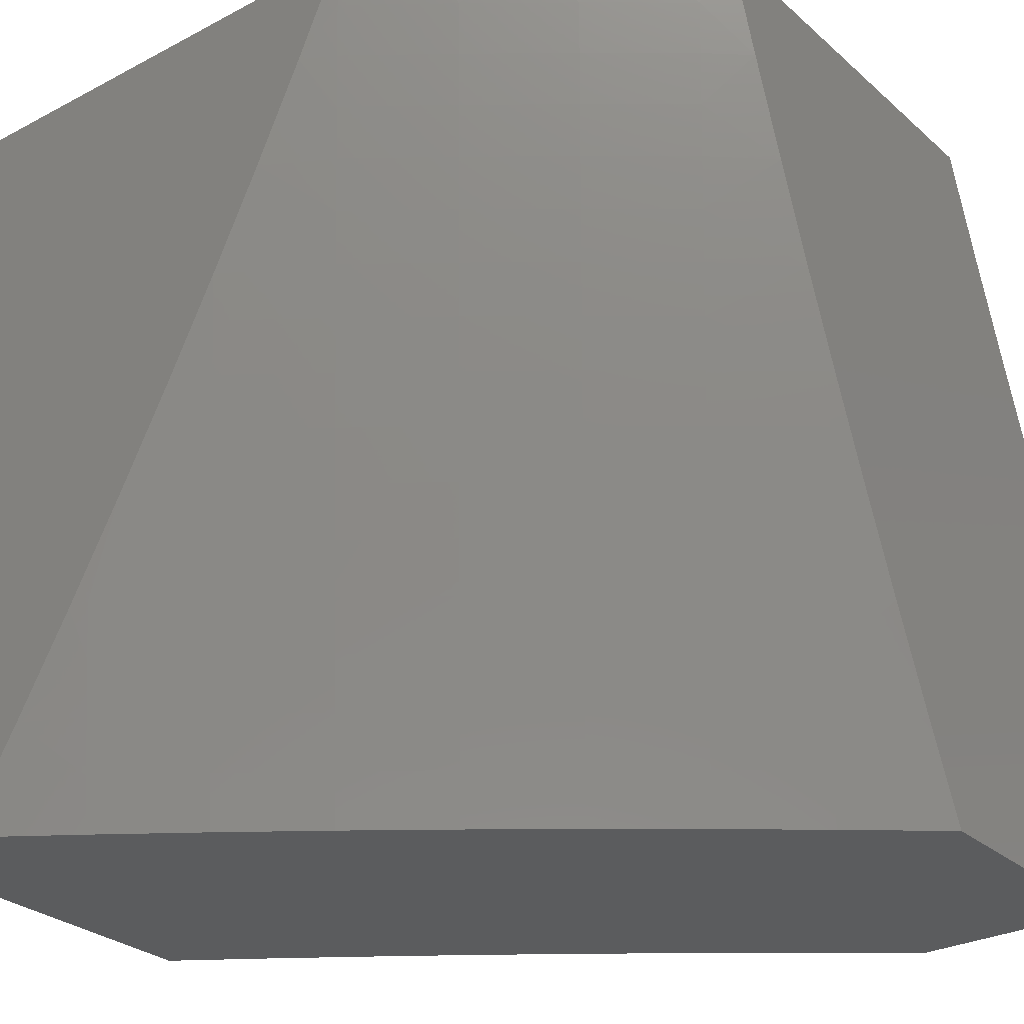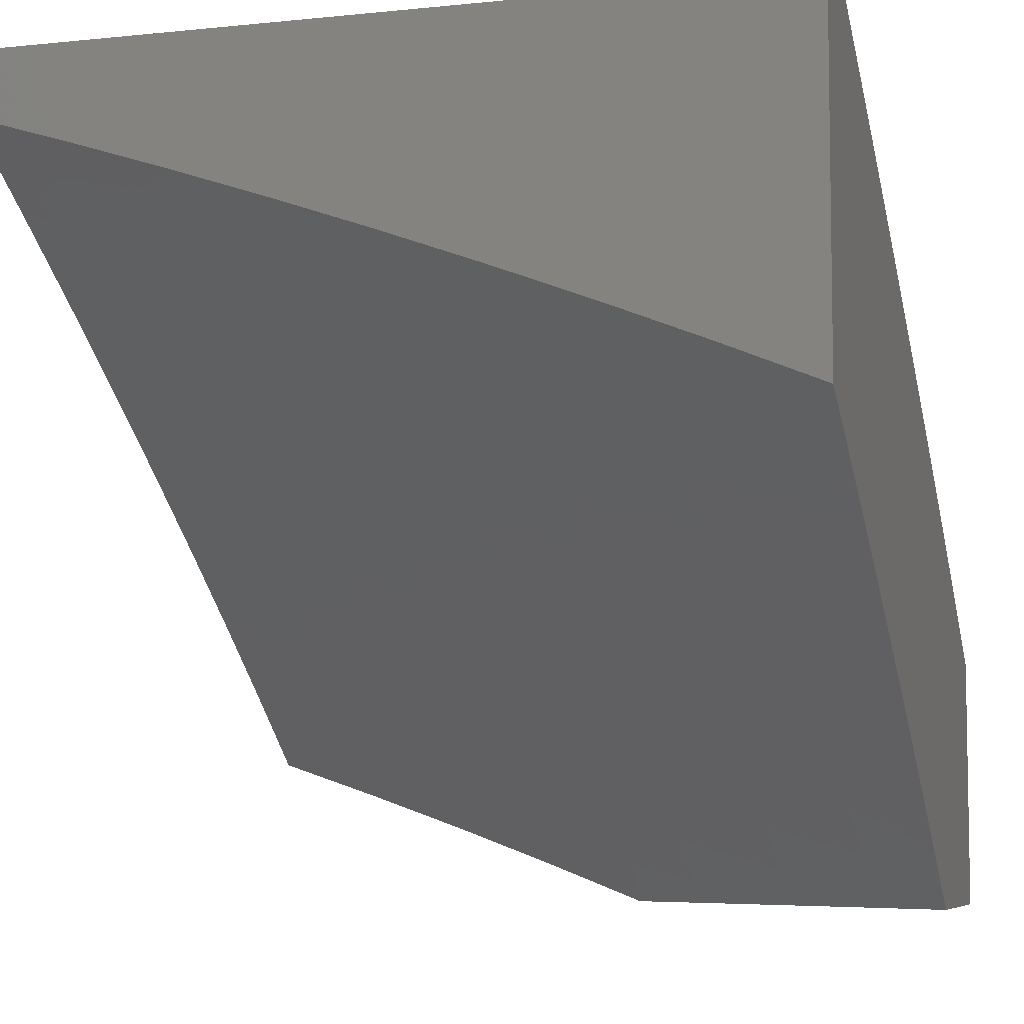
<metadata>
{"format":"stl","ext":"stl","renderer":"f3d","projection":"perspective","resolution":1024,"background":"white","views":[{"elev":-28.8,"azim":-141.9,"up":"+Z"},{"elev":-6.6,"azim":107.1,"up":"+Y"}]}
</metadata>
<code>
# stl→obj: 367 verts, 730 faces
v -6.668 8.074 -4
v -6.72 8.058 -3.943
v -6.761 8 -4
v -6.784 8.006 -3.943
v -6.823 8 -3.885
v -6.797 8.021 -3.886
v -6.809 8.036 -3.829
v -6.744 8.088 -3.829
v -6.756 8.103 -3.772
v -6.691 8.155 -3.772
v -6.702 8.169 -3.715
v -6.636 8.22 -3.715
v -6.648 8.235 -3.658
v -6.581 8.286 -3.658
v -6.592 8.3 -3.6
v -6.525 8.35 -3.6
v -6.536 8.364 -3.543
v -6.469 8.414 -3.543
v -6.479 8.428 -3.486
v -6.411 8.477 -3.486
v -6.421 8.491 -3.429
v -6.353 8.54 -3.429
v -6.363 8.554 -3.371
v -6.294 8.602 -3.371
v -6.303 8.616 -3.314
v -6.234 8.664 -3.314
v -6.243 8.677 -3.257
v -6.173 8.724 -3.257
v -6.183 8.737 -3.2
v -6.112 8.785 -3.2
v -6.121 8.797 -3.142
v -6.05 8.844 -3.142
v -6.059 8.856 -3.085
v -6 8.881 -3.127
v -6 8.921 -3
v -6.654 8.11 -3.943
v -6.575 8.146 -4
v -6.589 8.161 -3.943
v -6.523 8.212 -3.943
v -6.535 8.227 -3.886
v -6.468 8.277 -3.886
v -6.48 8.292 -3.829
v -6.413 8.342 -3.829
v -6.424 8.357 -3.772
v -6.357 8.406 -3.772
v -6.368 8.421 -3.715
v -6.3 8.47 -3.715
v -6.311 8.484 -3.658
v -6.243 8.532 -3.658
v -6.253 8.547 -3.6
v -6.184 8.595 -3.6
v -6.195 8.609 -3.543
v -6.125 8.656 -3.543
v -6.135 8.67 -3.486
v -6.065 8.717 -3.486
v -6.075 8.731 -3.429
v -6.005 8.778 -3.429
v -6.014 8.791 -3.371
v -6 8.798 -3.379
v -6.024 8.805 -3.314
v -6 8.841 -3.253
v -6.033 8.818 -3.257
v -6.042 8.831 -3.2
v -6.103 8.772 -3.257
v -6.481 8.218 -4
v -6.456 8.262 -3.943
v -6.401 8.327 -3.886
v -6.346 8.391 -3.829
v -6.289 8.455 -3.772
v -6.232 8.518 -3.715
v -6.174 8.58 -3.658
v -6.115 8.642 -3.6
v -6.056 8.703 -3.543
v -6 8.754 -3.505
v -6.387 8.289 -4
v -6.389 8.311 -3.943
v -6.334 8.376 -3.886
v -6.278 8.44 -3.829
v -6.221 8.503 -3.772
v -6.163 8.565 -3.715
v -6.105 8.627 -3.658
v -6.046 8.689 -3.6
v -6.322 8.36 -3.943
v -6.291 8.358 -4
v -6.255 8.409 -3.943
v -6.195 8.427 -4
v -6.187 8.456 -3.943
v -6.098 8.494 -4
v -6.119 8.504 -3.943
v -6.05 8.55 -3.943
v -6.062 8.566 -3.886
v -6 8.611 -3.877
v -6.073 8.582 -3.829
v -6.004 8.628 -3.829
v -6.014 8.644 -3.772
v -6 8.66 -3.754
v -6.025 8.659 -3.715
v -6 8.708 -3.629
v -6.035 8.674 -3.658
v -6 8.561 -4
v -6.129 8.836 -3
v -6.13 8.81 -3.085
v -6.192 8.75 -3.142
v -6.253 8.69 -3.2
v -6.313 8.629 -3.257
v -6.372 8.567 -3.314
v -6.431 8.504 -3.371
v -6.489 8.441 -3.429
v -6.547 8.378 -3.486
v -6.603 8.313 -3.543
v -6.659 8.248 -3.6
v -6.714 8.183 -3.658
v -6.768 8.117 -3.715
v -6.822 8.05 -3.772
v -6.884 8 -3.77
v -6.2 8.762 -3.085
v -6.258 8.75 -3
v -6.27 8.714 -3.085
v -6.34 8.666 -3.085
v -6.331 8.654 -3.142
v -6.401 8.605 -3.142
v -6.392 8.592 -3.2
v -6.46 8.543 -3.2
v -6.451 8.53 -3.257
v -6.519 8.48 -3.257
v -6.51 8.468 -3.314
v -6.578 8.417 -3.314
v -6.568 8.404 -3.371
v -6.635 8.353 -3.371
v -6.625 8.34 -3.429
v -6.692 8.289 -3.429
v -6.681 8.276 -3.486
v -6.748 8.224 -3.486
v -6.737 8.21 -3.543
v -6.803 8.158 -3.543
v -6.791 8.145 -3.6
v -6.857 8.092 -3.6
v -6.845 8.078 -3.658
v -6.91 8.025 -3.658
v -6.899 8.011 -3.715
v -6.943 8 -3.653
v -6.385 8.662 -3
v -6.41 8.617 -3.085
v -6.47 8.555 -3.142
v -6.529 8.493 -3.2
v -6.588 8.43 -3.257
v -6.645 8.366 -3.314
v -6.702 8.302 -3.371
v -6.758 8.237 -3.429
v -6.814 8.172 -3.486
v -6.868 8.105 -3.543
v -6.922 8.039 -3.6
v -6.51 8.572 -3
v -6.479 8.567 -3.085
v -6.539 8.505 -3.142
v -6.597 8.442 -3.2
v -6.655 8.379 -3.257
v -6.713 8.315 -3.314
v -6.769 8.25 -3.371
v -6.825 8.185 -3.429
v -6.88 8.119 -3.486
v -6.934 8.052 -3.543
v -7 8 -3.536
v -6.548 8.517 -3.085
v -6.635 8.48 -3
v -6.616 8.467 -3.085
v -6.684 8.415 -3.085
v -6.675 8.403 -3.142
v -6.742 8.352 -3.142
v -6.733 8.34 -3.2
v -6.8 8.287 -3.2
v -6.79 8.275 -3.257
v -6.856 8.222 -3.257
v -6.846 8.21 -3.314
v -6.912 8.157 -3.314
v -6.901 8.144 -3.371
v -6.967 8.091 -3.371
v -6.956 8.078 -3.429
v -7 8.052 -3.403
v -6.945 8.065 -3.486
v -6.758 8.387 -3
v -6.752 8.363 -3.085
v -6.81 8.299 -3.142
v -6.866 8.235 -3.2
v -6.922 8.169 -3.257
v -6.978 8.103 -3.314
v -6.819 8.311 -3.085
v -6.88 8.291 -3
v -6.886 8.258 -3.085
v -6.953 8.205 -3.085
v -6.943 8.193 -3.142
v -7 8.149 -3.135
v -6.999 8.127 -3.2
v -7 8.101 -3.269
v -6.988 8.116 -3.257
v -7 8.194 -3
v -6.732 8.073 -3.886
v -6.667 8.125 -3.886
v -6.601 8.176 -3.886
v -6.679 8.14 -3.829
v -6.625 8.206 -3.772
v -6.57 8.271 -3.715
v -6.514 8.336 -3.658
v -6.458 8.4 -3.6
v -6.401 8.464 -3.543
v -6.343 8.527 -3.486
v -6.284 8.589 -3.429
v -6.224 8.65 -3.371
v -6.164 8.711 -3.314
v -6.78 8.131 -3.658
v -6.834 8.064 -3.715
v -6.725 8.197 -3.6
v -6.67 8.262 -3.543
v -6.614 8.327 -3.486
v -6.557 8.391 -3.429
v -6.5 8.455 -3.371
v -6.441 8.517 -3.314
v -6.382 8.58 -3.257
v -6.322 8.641 -3.2
v -6.262 8.702 -3.142
v -6.835 8.197 -3.371
v -6.891 8.132 -3.429
v -6.779 8.263 -3.314
v -6.723 8.327 -3.257
v -6.665 8.391 -3.2
v -6.607 8.455 -3.142
v -6.876 8.247 -3.142
v -6.933 8.181 -3.2
v -6.613 8.191 -3.829
v -6.547 8.242 -3.829
v -6.558 8.257 -3.772
v -6.503 8.322 -3.715
v -6.447 8.386 -3.658
v -6.39 8.45 -3.6
v -6.332 8.513 -3.543
v -6.274 8.575 -3.486
v -6.215 8.637 -3.429
v -6.155 8.698 -3.371
v -6.094 8.758 -3.314
v -6.492 8.307 -3.772
v -6.436 8.371 -3.715
v -6.379 8.435 -3.658
v -6.322 8.499 -3.6
v -6.264 8.561 -3.543
v -6.205 8.623 -3.486
v -6.145 8.684 -3.429
v -6.085 8.745 -3.371
v -6.266 8.424 -3.886
v -6.21 8.488 -3.829
v -6.152 8.55 -3.772
v -6.094 8.612 -3.715
v -6.198 8.472 -3.886
v -6.13 8.52 -3.886
v -6.141 8.535 -3.829
v -6.083 8.597 -3.772
v -6.183 9 -3.879
v -6.11 9 -4
v -6.237 8.938 -3.938
v -6.225 8.921 -4
v -6.351 8.858 -3.938
v -6.339 8.84 -4
v -6.464 8.775 -3.938
v -6.452 8.758 -4
v -6.576 8.692 -3.938
v -6.564 8.675 -4
v -6.687 8.607 -3.938
v -6.674 8.59 -4
v -6.797 8.52 -3.938
v -6.784 8.503 -4
v -6.906 8.432 -3.938
v -6.893 8.416 -4
v -7 8.326 -4
v -7 8.381 -3.877
v -6.919 8.448 -3.875
v -6.81 8.537 -3.875
v -6.7 8.623 -3.875
v -6.589 8.709 -3.875
v -6.477 8.792 -3.875
v -6.363 8.875 -3.875
v -6.249 8.956 -3.875
v -6.261 8.973 -3.813
v -6.253 9 -3.757
v -6.272 8.989 -3.751
v -6.321 9 -3.634
v -6.398 8.925 -3.688
v -6.409 8.941 -3.626
v -6.524 8.858 -3.626
v -6.535 8.873 -3.563
v -6.649 8.788 -3.563
v -6.66 8.803 -3.501
v -6.773 8.717 -3.501
v -6.784 8.732 -3.438
v -6.896 8.644 -3.438
v -6.907 8.658 -3.376
v -7 8.581 -3.38
v -6.918 8.672 -3.313
v -7 8.627 -3.254
v -6.929 8.686 -3.25
v -6.939 8.699 -3.188
v -6.817 8.774 -3.25
v -6.827 8.788 -3.188
v -6.703 8.861 -3.25
v -6.714 8.874 -3.188
v -6.589 8.946 -3.25
v -6.599 8.96 -3.188
v -6.512 9 -3.257
v -6.571 9 -3.129
v -6.609 8.974 -3.125
v -6.618 8.987 -3.063
v -6.734 8.901 -3.063
v -6.722 8.93 -3
v -6.815 8.859 -3
v -6.847 8.814 -3.063
v -6.908 8.787 -3
v -6.96 8.725 -3.063
v -7 8.713 -3
v -7 8.671 -3.127
v -6.95 8.712 -3.125
v -6.932 8.464 -3.813
v -7 8.434 -3.754
v -6.945 8.48 -3.751
v -6.958 8.496 -3.688
v -6.836 8.569 -3.751
v -6.848 8.584 -3.688
v -6.725 8.656 -3.751
v -6.737 8.671 -3.688
v -6.614 8.741 -3.751
v -6.626 8.757 -3.688
v -6.501 8.826 -3.751
v -6.513 8.842 -3.688
v -6.387 8.908 -3.751
v -7 8.485 -3.63
v -6.97 8.511 -3.626
v -6.86 8.6 -3.626
v -6.749 8.687 -3.626
v -6.637 8.773 -3.626
v -6.982 8.526 -3.563
v -7 8.534 -3.505
v -6.994 8.54 -3.501
v -6.628 9 -3
v -6.578 8.932 -3.313
v -6.451 9 -3.384
v -6.568 8.918 -3.376
v -6.557 8.903 -3.438
v -6.682 8.833 -3.376
v -6.671 8.818 -3.438
v -6.795 8.746 -3.376
v -6.442 8.987 -3.438
v -6.387 9 -3.51
v -6.431 8.972 -3.501
v -6.42 8.957 -3.563
v -6.546 8.888 -3.501
v -6.375 8.892 -3.813
v -6.489 8.809 -3.813
v -6.601 8.725 -3.813
v -6.713 8.64 -3.813
v -6.823 8.553 -3.813
v -6.693 8.847 -3.313
v -6.806 8.76 -3.313
v -6.724 8.888 -3.125
v -6.837 8.801 -3.125
v -6.761 8.702 -3.563
v -6.872 8.615 -3.563
v -6.884 8.629 -3.501
v -6 9 -3
v -6 9 -4
v -7 8 -4
f 1 2 3
f 3 2 4
f 3 4 5
f 5 4 6
f 5 6 7
f 7 6 8
f 7 8 9
f 9 8 10
f 9 10 11
f 11 10 12
f 11 12 13
f 13 12 14
f 13 14 15
f 15 14 16
f 15 16 17
f 17 16 18
f 17 18 19
f 19 18 20
f 19 20 21
f 21 20 22
f 21 22 23
f 23 22 24
f 23 24 25
f 25 24 26
f 25 26 27
f 27 26 28
f 27 28 29
f 29 28 30
f 29 30 31
f 31 30 32
f 31 32 33
f 33 32 34
f 33 34 35
f 2 1 36
f 36 1 37
f 36 37 38
f 38 37 39
f 38 39 40
f 40 39 41
f 40 41 42
f 42 41 43
f 42 43 44
f 44 43 45
f 44 45 46
f 46 45 47
f 46 47 48
f 48 47 49
f 48 49 50
f 50 49 51
f 50 51 52
f 52 51 53
f 52 53 54
f 54 53 55
f 54 55 56
f 56 55 57
f 56 57 58
f 58 57 59
f 58 59 60
f 60 59 61
f 60 61 62
f 62 61 63
f 62 63 64
f 64 63 30
f 64 30 28
f 37 65 39
f 39 65 66
f 39 66 41
f 41 66 67
f 41 67 43
f 43 67 68
f 43 68 45
f 45 68 69
f 45 69 47
f 47 69 70
f 47 70 49
f 49 70 71
f 49 71 51
f 51 71 72
f 51 72 53
f 53 72 73
f 53 73 55
f 55 73 74
f 55 74 57
f 57 74 59
f 65 75 66
f 66 75 76
f 66 76 67
f 67 76 77
f 67 77 68
f 68 77 78
f 68 78 69
f 69 78 79
f 69 79 70
f 70 79 80
f 70 80 71
f 71 80 81
f 71 81 72
f 72 81 82
f 72 82 73
f 73 82 74
f 76 75 83
f 83 75 84
f 83 84 85
f 85 84 86
f 85 86 87
f 87 86 88
f 87 88 89
f 89 88 90
f 89 90 91
f 91 90 92
f 91 92 93
f 93 92 94
f 93 94 95
f 95 94 96
f 95 96 97
f 97 96 98
f 97 98 99
f 99 98 82
f 99 82 81
f 88 100 90
f 90 100 92
f 92 96 94
f 98 74 82
f 61 34 63
f 63 34 32
f 63 32 30
f 35 101 33
f 33 101 102
f 33 102 31
f 31 102 103
f 31 103 29
f 29 103 104
f 29 104 27
f 27 104 105
f 27 105 25
f 25 105 106
f 25 106 23
f 23 106 107
f 23 107 21
f 21 107 108
f 21 108 19
f 19 108 109
f 19 109 17
f 17 109 110
f 17 110 15
f 15 110 111
f 15 111 13
f 13 111 112
f 13 112 11
f 11 112 113
f 11 113 9
f 9 113 114
f 9 114 7
f 7 114 115
f 7 115 5
f 102 101 116
f 116 101 117
f 116 117 118
f 118 117 119
f 118 119 120
f 120 119 121
f 120 121 122
f 122 121 123
f 122 123 124
f 124 123 125
f 124 125 126
f 126 125 127
f 126 127 128
f 128 127 129
f 128 129 130
f 130 129 131
f 130 131 132
f 132 131 133
f 132 133 134
f 134 133 135
f 134 135 136
f 136 135 137
f 136 137 138
f 138 137 139
f 138 139 140
f 140 139 141
f 140 141 115
f 117 142 119
f 119 142 143
f 119 143 121
f 121 143 144
f 121 144 123
f 123 144 145
f 123 145 125
f 125 145 146
f 125 146 127
f 127 146 147
f 127 147 129
f 129 147 148
f 129 148 131
f 131 148 149
f 131 149 133
f 133 149 150
f 133 150 135
f 135 150 151
f 135 151 137
f 137 151 152
f 137 152 139
f 139 152 141
f 142 153 143
f 143 153 154
f 143 154 144
f 144 154 155
f 144 155 145
f 145 155 156
f 145 156 146
f 146 156 157
f 146 157 147
f 147 157 158
f 147 158 148
f 148 158 159
f 148 159 149
f 149 159 160
f 149 160 150
f 150 160 161
f 150 161 151
f 151 161 162
f 151 162 152
f 152 162 163
f 152 163 141
f 154 153 164
f 164 153 165
f 164 165 166
f 166 165 167
f 166 167 168
f 168 167 169
f 168 169 170
f 170 169 171
f 170 171 172
f 172 171 173
f 172 173 174
f 174 173 175
f 174 175 176
f 176 175 177
f 176 177 178
f 178 177 179
f 178 179 180
f 180 179 163
f 180 163 162
f 165 181 167
f 167 181 182
f 167 182 169
f 169 182 183
f 169 183 171
f 171 183 184
f 171 184 173
f 173 184 185
f 173 185 175
f 175 185 186
f 175 186 177
f 177 186 179
f 182 181 187
f 187 181 188
f 187 188 189
f 189 188 190
f 189 190 191
f 191 190 192
f 191 192 193
f 193 192 194
f 193 194 195
f 195 194 186
f 195 186 185
f 188 196 190
f 190 196 192
f 194 179 186
f 6 4 197
f 197 4 2
f 197 2 198
f 198 2 36
f 198 36 199
f 199 36 38
f 199 38 40
f 6 197 8
f 8 197 200
f 8 200 10
f 10 200 201
f 10 201 12
f 12 201 202
f 12 202 14
f 14 202 203
f 14 203 16
f 16 203 204
f 16 204 18
f 18 204 205
f 18 205 20
f 20 205 206
f 20 206 22
f 22 206 207
f 22 207 24
f 24 207 208
f 24 208 26
f 26 208 209
f 26 209 28
f 28 209 64
f 200 197 198
f 113 210 211
f 211 210 138
f 211 138 140
f 138 210 136
f 136 210 212
f 136 212 134
f 134 212 213
f 134 213 132
f 132 213 214
f 132 214 130
f 130 214 215
f 130 215 128
f 128 215 216
f 128 216 126
f 126 216 217
f 126 217 124
f 124 217 218
f 124 218 122
f 122 218 219
f 122 219 120
f 120 219 220
f 120 220 118
f 118 220 116
f 212 210 112
f 112 210 113
f 160 221 222
f 222 221 176
f 222 176 178
f 176 221 174
f 174 221 223
f 174 223 172
f 172 223 224
f 172 224 170
f 170 224 225
f 170 225 168
f 168 225 226
f 168 226 166
f 166 226 164
f 223 221 159
f 159 221 160
f 184 227 228
f 228 227 191
f 228 191 193
f 187 189 227
f 227 189 191
f 187 227 183
f 183 227 184
f 195 185 228
f 228 185 184
f 195 228 193
f 160 222 161
f 161 222 180
f 161 180 162
f 180 222 178
f 115 114 211
f 211 114 113
f 115 211 140
f 200 198 229
f 229 198 199
f 229 199 230
f 230 199 40
f 230 40 42
f 213 212 111
f 111 212 112
f 224 223 158
f 158 223 159
f 182 187 183
f 230 231 229
f 229 231 201
f 229 201 200
f 201 231 202
f 202 231 232
f 202 232 203
f 203 232 233
f 203 233 204
f 204 233 234
f 204 234 205
f 205 234 235
f 205 235 206
f 206 235 236
f 206 236 207
f 207 236 237
f 207 237 208
f 208 237 238
f 208 238 209
f 209 238 239
f 209 239 64
f 64 239 62
f 231 230 240
f 240 230 42
f 240 42 44
f 213 111 110
f 213 110 214
f 214 110 109
f 214 109 215
f 215 109 108
f 215 108 216
f 216 108 107
f 216 107 217
f 217 107 106
f 217 106 218
f 218 106 105
f 218 105 219
f 219 105 104
f 219 104 220
f 220 104 103
f 220 103 116
f 116 103 102
f 224 158 157
f 224 157 225
f 225 157 156
f 225 156 226
f 226 156 155
f 226 155 164
f 164 155 154
f 231 240 232
f 232 240 241
f 232 241 233
f 233 241 242
f 233 242 234
f 234 242 243
f 234 243 235
f 235 243 244
f 235 244 236
f 236 244 245
f 236 245 237
f 237 245 246
f 237 246 238
f 238 246 247
f 238 247 239
f 239 247 60
f 239 60 62
f 241 240 44
f 242 241 46
f 46 241 44
f 85 248 83
f 83 248 77
f 83 77 76
f 77 248 78
f 78 248 249
f 78 249 79
f 79 249 250
f 79 250 80
f 80 250 251
f 80 251 81
f 81 251 99
f 248 85 252
f 252 85 87
f 252 87 253
f 253 87 89
f 253 89 91
f 242 46 48
f 242 48 243
f 243 48 50
f 243 50 244
f 244 50 52
f 244 52 245
f 245 52 54
f 245 54 246
f 246 54 56
f 246 56 247
f 247 56 58
f 247 58 60
f 248 252 249
f 249 252 254
f 249 254 250
f 250 254 255
f 250 255 251
f 251 255 97
f 251 97 99
f 254 252 253
f 254 253 93
f 93 253 91
f 254 93 255
f 255 93 95
f 255 95 97
f 256 257 258
f 258 257 259
f 258 259 260
f 260 259 261
f 260 261 262
f 262 261 263
f 262 263 264
f 264 263 265
f 264 265 266
f 266 265 267
f 266 267 268
f 268 267 269
f 268 269 270
f 270 269 271
f 270 271 272
f 272 273 270
f 270 273 274
f 270 274 268
f 268 274 275
f 268 275 266
f 266 275 276
f 266 276 264
f 264 276 277
f 264 277 262
f 262 277 278
f 262 278 260
f 260 278 279
f 260 279 258
f 258 279 280
f 258 280 256
f 256 280 281
f 256 281 282
f 282 281 283
f 282 283 284
f 284 283 285
f 284 285 286
f 286 285 287
f 286 287 288
f 288 287 289
f 288 289 290
f 290 289 291
f 290 291 292
f 292 291 293
f 292 293 294
f 294 293 295
f 294 295 296
f 296 295 297
f 296 297 298
f 298 297 299
f 298 299 300
f 300 299 301
f 300 301 302
f 302 301 303
f 302 303 304
f 304 303 305
f 304 305 306
f 306 305 307
f 307 305 308
f 307 308 309
f 309 308 310
f 309 310 311
f 311 310 312
f 312 310 313
f 312 313 314
f 314 313 315
f 314 315 316
f 316 315 317
f 317 315 318
f 317 318 299
f 299 318 301
f 274 273 319
f 319 273 320
f 319 320 321
f 321 320 322
f 321 322 323
f 323 322 324
f 323 324 325
f 325 324 326
f 325 326 327
f 327 326 328
f 327 328 329
f 329 328 330
f 329 330 331
f 331 330 285
f 331 285 283
f 320 332 322
f 322 332 333
f 322 333 324
f 324 333 334
f 324 334 326
f 326 334 335
f 326 335 328
f 328 335 336
f 328 336 330
f 330 336 287
f 330 287 285
f 333 332 337
f 337 332 338
f 337 338 339
f 339 338 295
f 339 295 293
f 297 317 299
f 311 340 309
f 309 340 307
f 304 306 341
f 341 306 342
f 341 342 343
f 343 342 344
f 343 344 345
f 345 344 346
f 345 346 347
f 347 346 292
f 347 292 294
f 344 342 348
f 348 342 349
f 348 349 350
f 350 349 351
f 350 351 352
f 352 351 288
f 352 288 290
f 349 284 351
f 351 284 286
f 351 286 288
f 331 283 281
f 281 280 353
f 353 280 279
f 353 279 354
f 354 279 278
f 354 278 355
f 355 278 277
f 355 277 356
f 356 277 276
f 356 276 357
f 357 276 275
f 357 275 319
f 319 275 274
f 329 331 353
f 353 331 281
f 329 353 354
f 344 348 350
f 344 350 352
f 327 329 354
f 327 354 355
f 289 287 336
f 346 344 352
f 346 352 290
f 302 304 341
f 341 343 358
f 358 343 345
f 358 345 359
f 359 345 347
f 359 347 296
f 296 347 294
f 308 305 360
f 360 305 303
f 360 303 361
f 361 303 301
f 361 301 318
f 325 327 355
f 325 355 356
f 289 336 362
f 362 336 335
f 362 335 363
f 363 335 334
f 363 334 337
f 337 334 333
f 292 346 290
f 300 302 358
f 358 302 341
f 300 358 359
f 313 310 360
f 360 310 308
f 313 360 361
f 323 325 356
f 323 356 357
f 289 362 291
f 291 362 364
f 291 364 293
f 293 364 339
f 364 362 363
f 298 300 359
f 298 359 296
f 315 313 361
f 315 361 318
f 321 323 357
f 321 357 319
f 339 364 363
f 339 363 337
f 35 34 365
f 365 34 366
f 366 34 61
f 366 61 59
f 59 74 366
f 366 74 98
f 366 98 96
f 96 92 366
f 366 92 100
f 196 188 316
f 316 188 181
f 316 181 165
f 316 165 314
f 314 165 153
f 314 153 312
f 312 153 311
f 311 153 142
f 311 142 340
f 340 142 117
f 340 117 101
f 35 365 101
f 101 365 340
f 88 261 100
f 100 261 259
f 100 259 257
f 88 86 261
f 261 86 263
f 263 86 84
f 263 84 265
f 265 84 75
f 265 75 267
f 267 75 65
f 267 65 269
f 269 65 37
f 269 37 271
f 271 37 1
f 271 1 272
f 272 1 3
f 272 3 367
f 257 366 100
f 3 5 367
f 367 5 115
f 367 115 141
f 141 163 367
f 179 320 163
f 163 320 273
f 163 273 272
f 320 179 332
f 332 179 194
f 332 194 338
f 338 194 192
f 338 192 295
f 295 192 196
f 295 196 297
f 297 196 317
f 317 196 316
f 272 367 163
f 257 256 366
f 366 256 365
f 365 256 282
f 365 282 284
f 284 349 365
f 365 349 342
f 365 342 306
f 306 307 365
f 365 307 340

</code>
